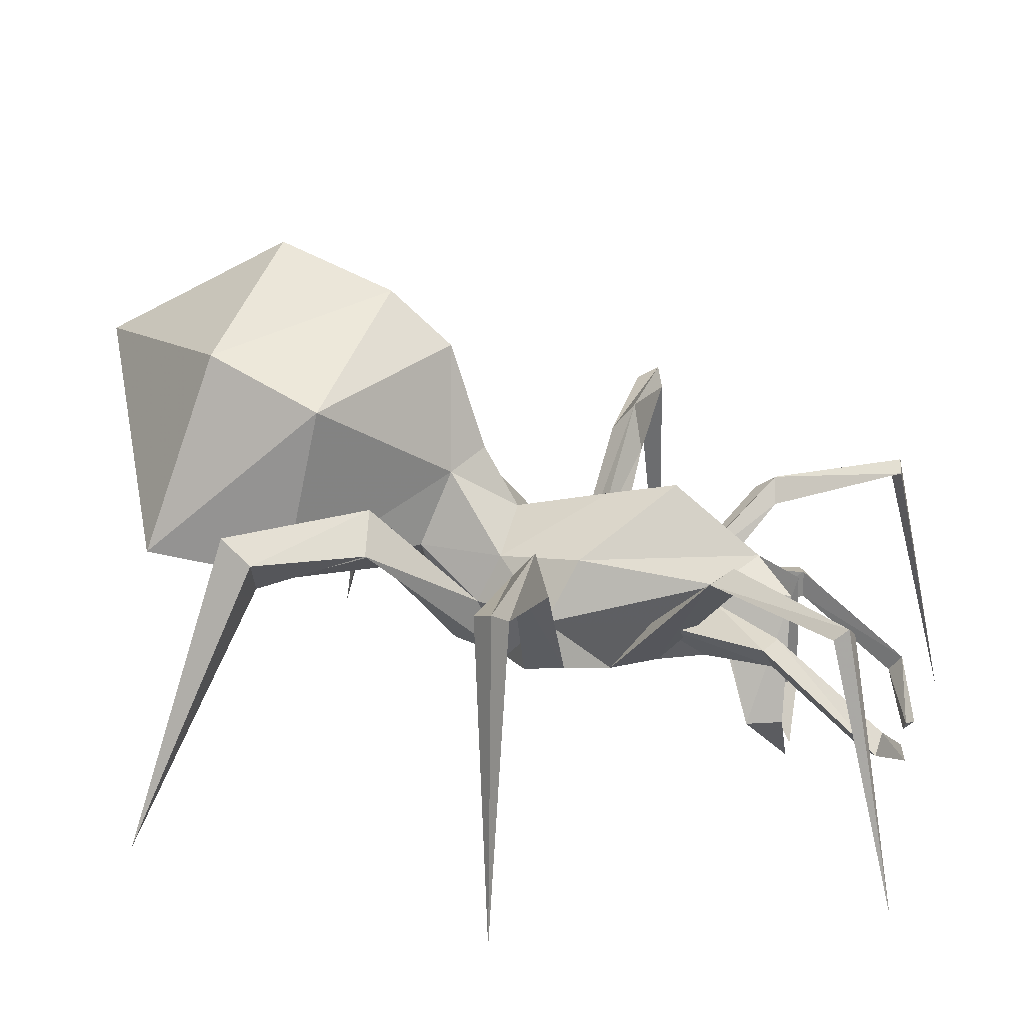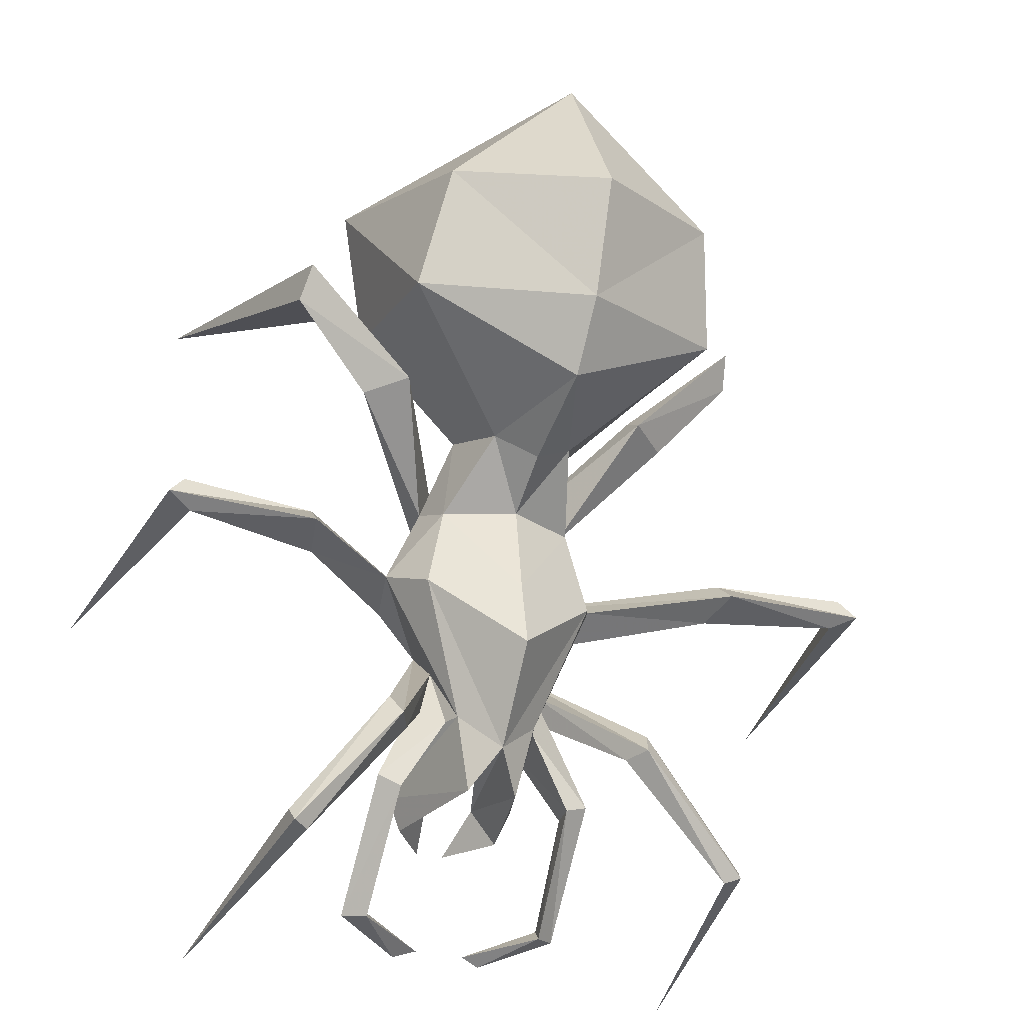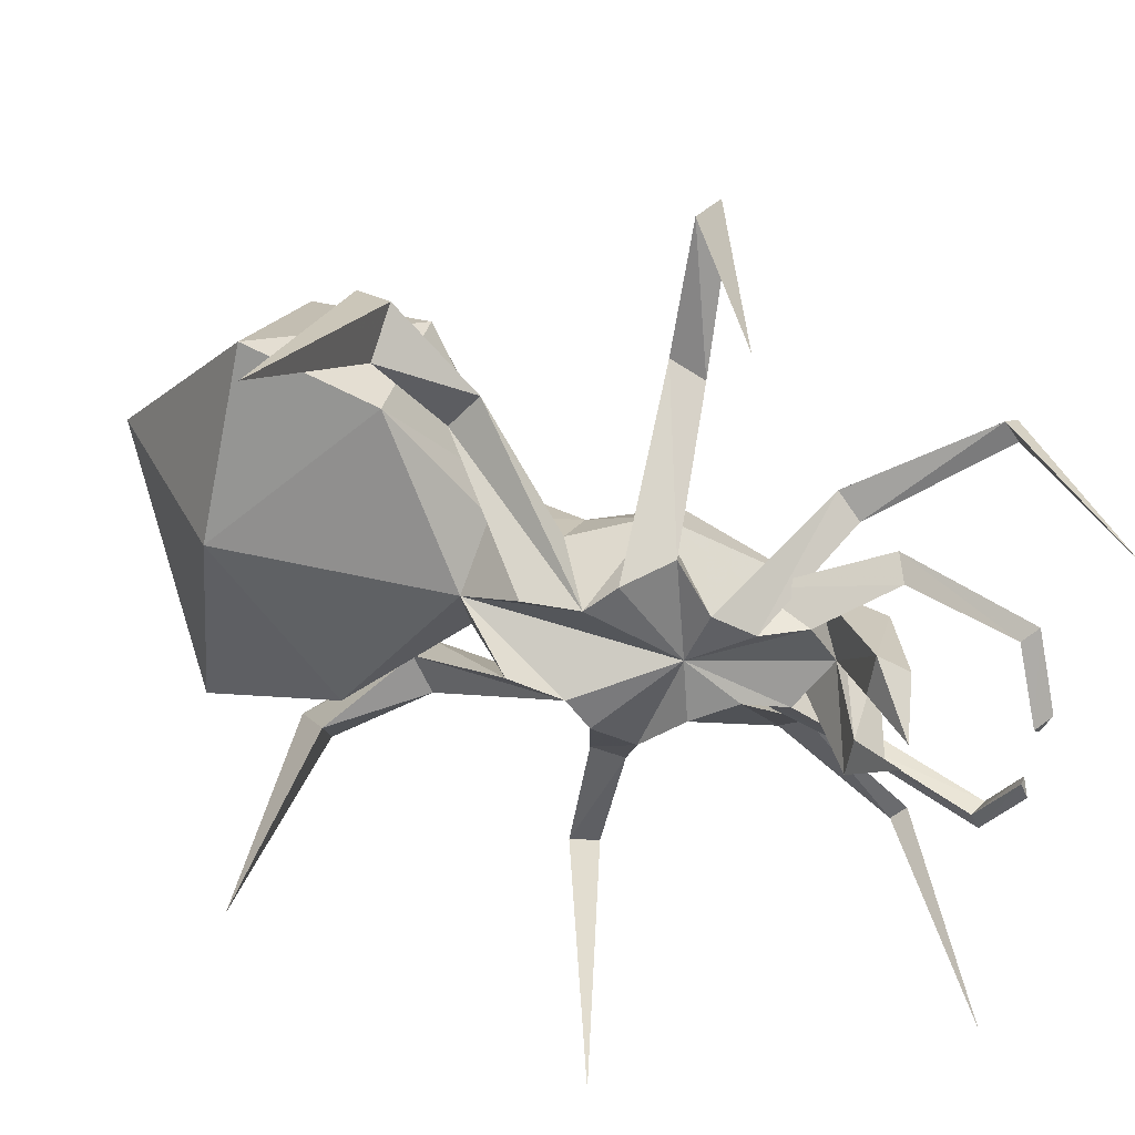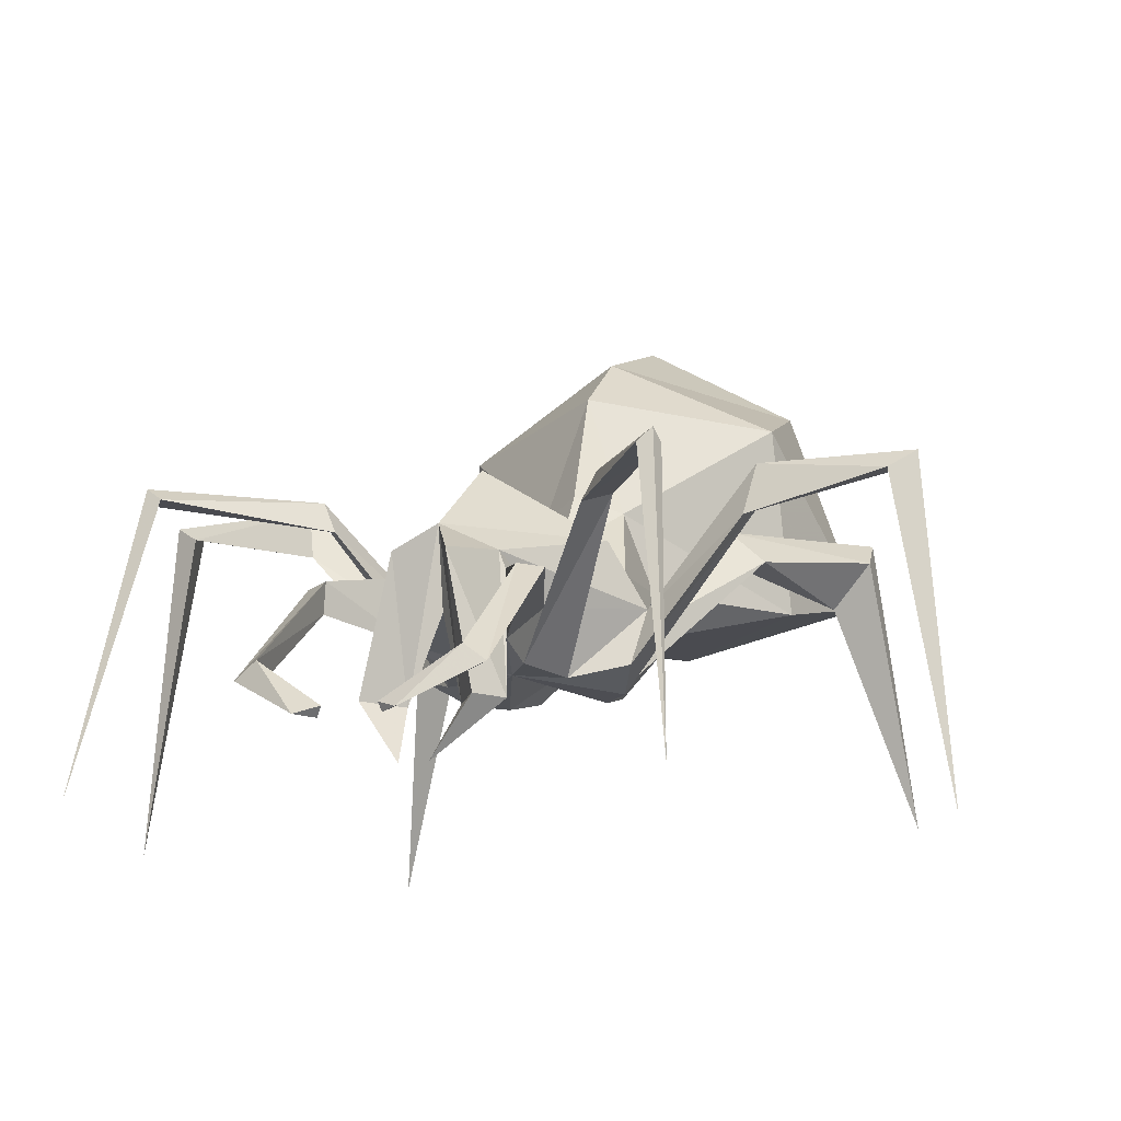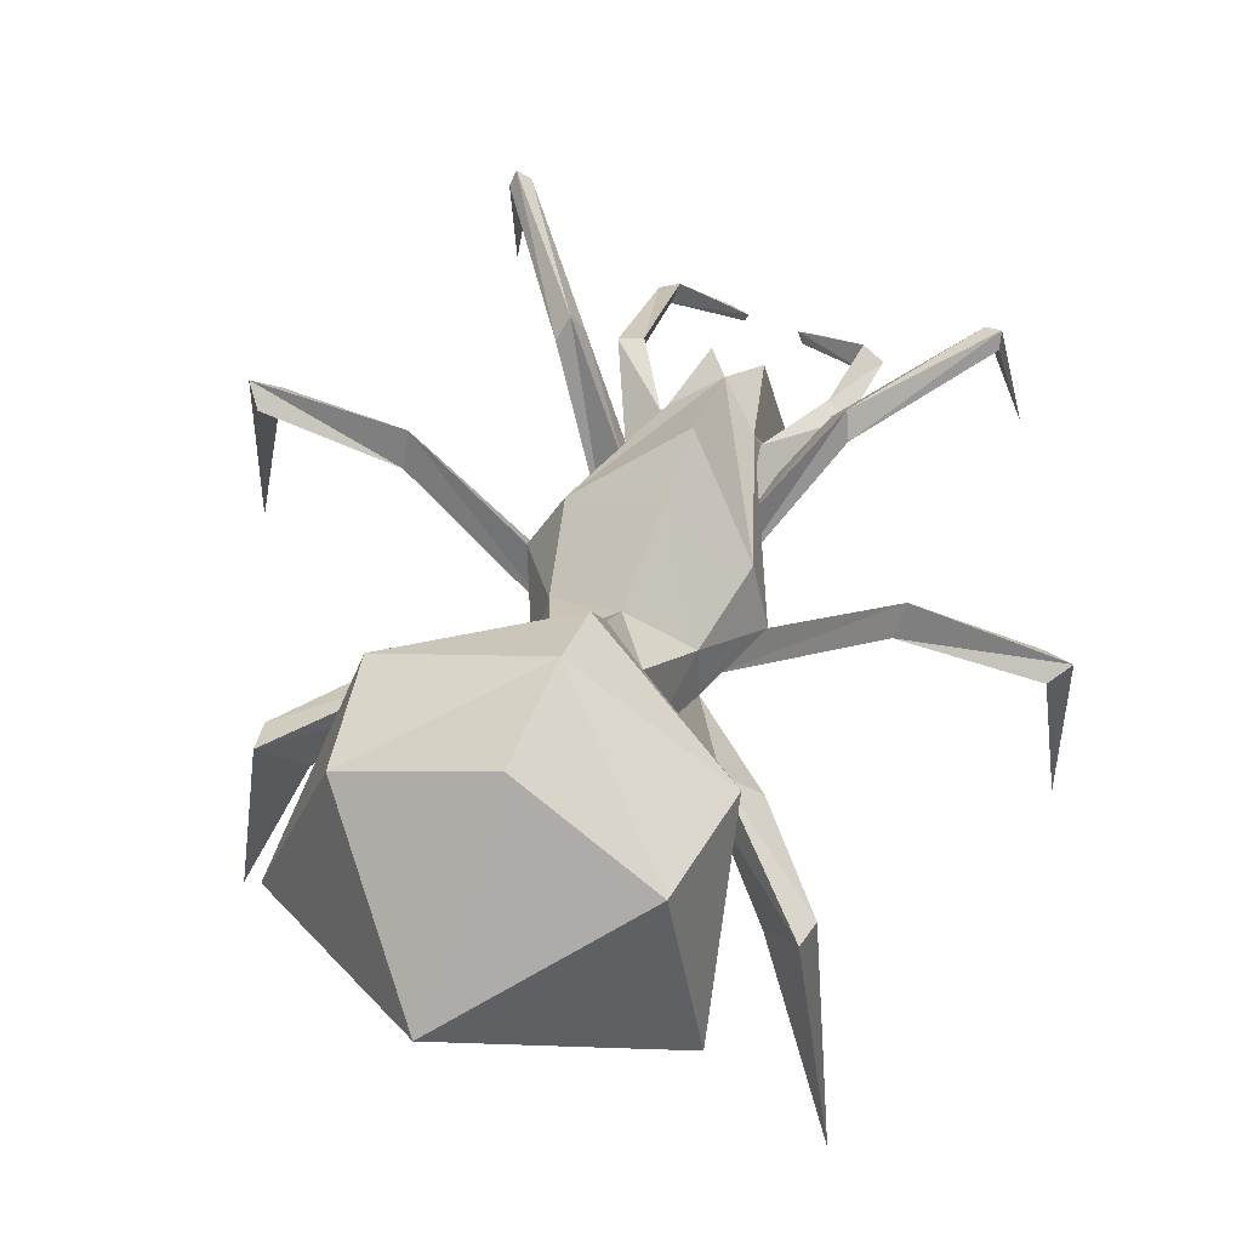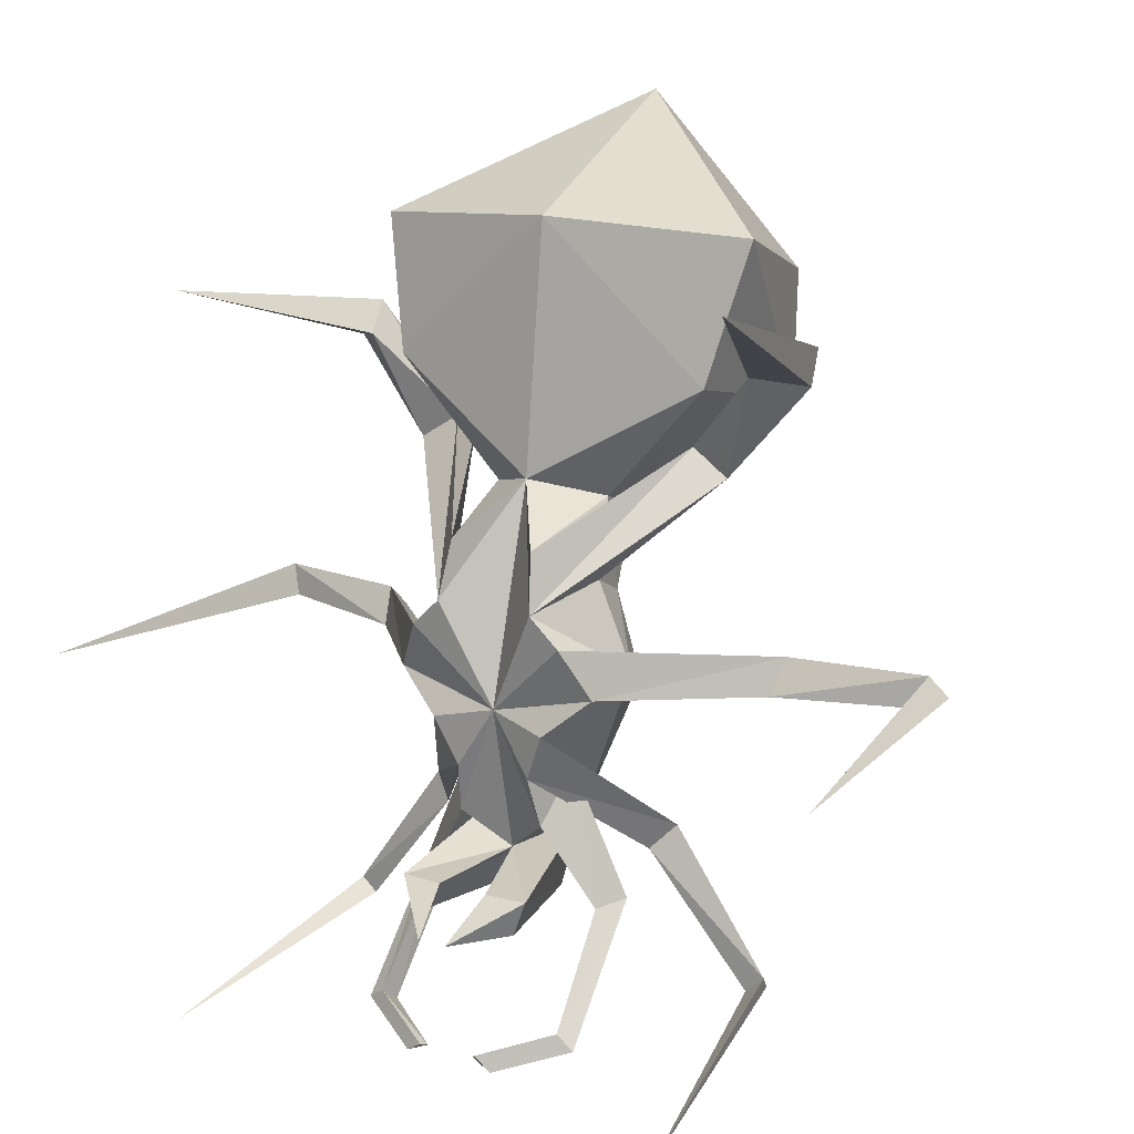
<metadata>
{"format":"obj","ext":"obj","renderer":"f3d","projection":"perspective","resolution":1024,"background":"white","views":[{"elev":21.1,"azim":104.6,"up":"+Y"},{"elev":-29.6,"azim":158.7,"up":"+Z"},{"elev":-56.1,"azim":81.1,"up":"+Y"},{"elev":-12.9,"azim":-156.5,"up":"+Y"},{"elev":68.7,"azim":20.6,"up":"+Y"},{"elev":15.3,"azim":32.4,"up":"+Z"}]}
</metadata>
<code>
g Object
v 0.0156 1.551 -0.5352
v 0.0156 1.473 -0.1797
v 0 1.352 0.3164
v 0.0156 0.6563 -0.1953
v 0.0156 0.8125 -0.9258
v 0 2.211 0.6758
v 0 0.9688 0.8516
v 0 2.481 0.9961
v 0 2.703 1.582
v 0 1.113 2.066
v -0.0156 2.156 2.562
v 0.0156 1.203 -0.9805
v 0 1.664 0.4961
v -0.0469 0.1172 -1.176
v -0.4414 1.262 -0.1406
v -0.3438 1.203 0.3164
v -0.2266 1.016 -0.8008
v -0.1953 1.102 -0.8008
v -0.5742 0.957 0.0156
v -0.3125 1.203 0.7617
v -0.3945 0.957 0.4258
v -0.5234 0.6875 -0.0703
v -0.3945 0.5977 0.1758
v -0.2461 0.5898 0.3164
v -0.2109 0.6563 0.6016
v -0.1797 0.6445 -0.5
v -0.2773 0.8906 -0.5
v -0.293 0.6094 -0.2656
v -0.1133 0.3867 -1
v -0.1133 1.047 -1.176
v -0.3281 0.3984 -1
v -0.2461 0.3984 -1.176
v -0.6563 1.238 -0.9609
v -0.7227 1.371 -0.9453
v -0.7539 1.293 -0.8359
v -1.164 1.293 -1.586
v -1.23 1.352 -1.57
v -1.246 1.293 -1.516
v -1.379 -0.0586 -1.836
v -1.098 1.328 -0.125
v -1.148 1.574 -0.0703
v -1.133 1.43 0.0508
v -1.773 1.484 -0.1055
v -1.902 1.562 -0.0547
v -1.82 1.516 0.0508
v -2.035 -0.0781 -0.0703
v -0.8516 1.34 0.8867
v -0.6563 1.516 0.9219
v -0.6563 1.359 1.012
v -1.246 1.395 1.352
v -1.215 1.516 1.512
v -1.035 1.184 1.406
v -1.344 0.0977 1.742
v -0.2109 1.586 0.6211
v -0.8203 2.066 1.121
v -0.8359 1.16 1.332
v -0.7227 2.289 1.707
v -1 1.305 1.992
v -0.2109 0.7109 -0.75
v -0.5586 0.9258 -1.121
v -0.4414 0.9453 -1.16
v -0.457 0.8008 -1.16
v -0.5586 0.4219 -1.695
v -0.457 0.5 -1.711
v -0.4766 0.4102 -1.641
v -0.2109 0.2422 -1.816
v -0.1133 0.2734 -1.781
v -0.1289 0.2305 -1.766
v 0.0977 0.1172 -1.176
v 0.457 1.262 -0.125
v 0.3594 1.203 0.3164
v 0.2617 1.016 -0.8008
v 0.2266 1.102 -0.8008
v 0.5898 0.957 0.0156
v 0.3086 1.203 0.7617
v 0.4102 0.957 0.4258
v 0.5391 0.6875 -0.0703
v 0.4102 0.5977 0.1758
v 0.2617 0.5898 0.3164
v 0.2266 0.6563 0.6016
v 0.2109 0.6445 -0.5
v 0.3086 0.8906 -0.4805
v 0.3086 0.6094 -0.2656
v 0.1445 0.3867 -1
v 0.1445 1.047 -1.176
v 0.3594 0.3984 -1
v 0.293 0.3984 -1.176
v 0.5391 1.215 -0.9609
v 0.6055 1.359 -0.9453
v 0.6563 1.281 -0.8359
v 1.051 1.27 -1.605
v 1.133 1.328 -1.586
v 1.148 1.27 -1.516
v 1.312 -0.0664 -1.871
v 1.113 1.328 -0.125
v 1.164 1.574 -0.0703
v 1.148 1.43 0.0508
v 1.789 1.484 -0.1055
v 1.918 1.562 -0.0547
v 1.836 1.516 0.0508
v 2.051 -0.0781 -0.0703
v 0.8672 1.34 0.8867
v 0.6719 1.516 0.9219
v 0.6719 1.359 1.012
v 1.262 1.395 1.352
v 1.23 1.516 1.512
v 1.051 1.184 1.406
v 1.605 -0.0664 1.922
v 0.2109 1.586 0.6211
v 0.8203 2.066 1.137
v 0.8359 1.16 1.332
v 0.7188 2.289 1.727
v 1 1.305 2.012
v 0.2422 0.7109 -0.75
v 0.5898 0.9258 -1.105
v 0.4727 0.9453 -1.16
v 0.4922 0.8008 -1.141
v 0.6055 0.4219 -1.695
v 0.4922 0.5 -1.711
v 0.5234 0.4102 -1.621
v 0.2617 0.2422 -1.816
v 0.1445 0.2734 -1.781
v 0.1797 0.2305 -1.746
f 1 15 2
f 1 12 15
f 2 16 3
f 2 15 16
f 12 18 15
f 18 19 15
f 19 21 16
f 19 16 15
f 24 21 19
f 25 24 7
f 7 20 25
f 21 25 20
f 27 28 19
f 19 18 27
f 22 19 28
f 29 30 12
f 12 5 29
f 31 29 5
f 5 17 31
f 18 12 30
f 29 32 30
f 32 29 14
f 29 31 14
f 31 32 14
f 33 34 27
f 27 26 33
f 35 33 26
f 26 28 35
f 28 27 34
f 35 28 34
f 36 37 34
f 34 33 36
f 38 36 33
f 33 35 38
f 37 38 35
f 35 34 37
f 37 36 39
f 36 38 39
f 38 37 39
f 40 41 19
f 19 22 40
f 42 40 22
f 22 23 42
f 41 42 23
f 23 19 41
f 43 44 41
f 41 40 43
f 45 43 40
f 40 42 45
f 44 45 42
f 42 41 44
f 44 43 46
f 43 45 46
f 45 44 46
f 47 48 21
f 21 24 47
f 49 47 24
f 24 25 49
f 48 49 25
f 25 21 48
f 50 51 48
f 48 47 50
f 52 50 47
f 47 49 52
f 51 52 49
f 49 48 51
f 51 50 53
f 50 52 53
f 52 51 53
f 3 16 54
f 20 54 16
f 16 21 20
f 55 8 6
f 6 54 55
f 20 7 56
f 56 55 54
f 54 20 56
f 57 9 8
f 8 55 57
f 10 58 56
f 56 7 10
f 58 57 55
f 55 56 58
f 9 57 11
f 58 10 11
f 57 58 11
f 19 23 24
f 22 4 23
f 24 23 4
f 7 24 4
f 22 28 4
f 28 26 4
f 4 26 59
f 31 30 32
f 31 17 18
f 31 18 30
f 27 18 17
f 59 17 5
f 5 4 59
f 26 27 59
f 60 17 61
f 17 60 27
f 61 59 62
f 59 61 17
f 62 27 60
f 27 62 59
f 63 61 64
f 61 63 60
f 64 62 65
f 62 64 61
f 65 60 63
f 60 65 62
f 66 64 67
f 64 66 63
f 67 65 68
f 65 67 64
f 68 63 66
f 63 68 65
f 67 68 66
f 13 3 54
f 6 13 54
f 1 2 70
f 1 70 12
f 2 3 71
f 2 71 70
f 12 70 73
f 73 70 74
f 74 71 76
f 74 70 71
f 79 74 76
f 80 7 79
f 7 80 75
f 76 75 80
f 82 74 83
f 74 82 73
f 77 83 74
f 84 12 85
f 12 84 5
f 86 5 84
f 5 86 72
f 73 85 12
f 84 85 87
f 87 69 84
f 84 69 86
f 86 69 87
f 88 82 89
f 82 88 81
f 90 81 88
f 81 90 83
f 83 89 82
f 90 89 83
f 91 89 92
f 89 91 88
f 93 88 91
f 88 93 90
f 92 90 93
f 90 92 89
f 92 94 91
f 91 94 93
f 93 94 92
f 95 74 96
f 74 95 77
f 97 77 95
f 77 97 78
f 96 78 97
f 78 96 74
f 98 96 99
f 96 98 95
f 100 95 98
f 95 100 97
f 99 97 100
f 97 99 96
f 99 101 98
f 98 101 100
f 100 101 99
f 102 76 103
f 76 102 79
f 104 79 102
f 79 104 80
f 103 80 104
f 80 103 76
f 105 103 106
f 103 105 102
f 107 102 105
f 102 107 104
f 106 104 107
f 104 106 103
f 106 108 105
f 105 108 107
f 107 108 106
f 3 109 71
f 75 71 109
f 71 75 76
f 110 6 8
f 6 110 109
f 75 111 7
f 111 109 110
f 109 111 75
f 112 8 9
f 8 112 110
f 10 111 113
f 111 10 7
f 113 110 112
f 110 113 111
f 9 11 112
f 113 11 10
f 112 11 113
f 74 79 78
f 77 78 4
f 79 4 78
f 7 4 79
f 77 4 83
f 83 4 81
f 4 114 81
f 86 87 85
f 86 73 72
f 86 85 73
f 82 72 73
f 114 5 72
f 5 114 4
f 81 114 82
f 115 116 72
f 72 82 115
f 116 117 114
f 114 72 116
f 117 115 82
f 82 114 117
f 118 119 116
f 116 115 118
f 119 120 117
f 117 116 119
f 120 118 115
f 115 117 120
f 121 122 119
f 119 118 121
f 122 123 120
f 120 119 122
f 123 121 118
f 118 120 123
f 122 121 123
f 13 109 3
f 6 109 13

</code>
